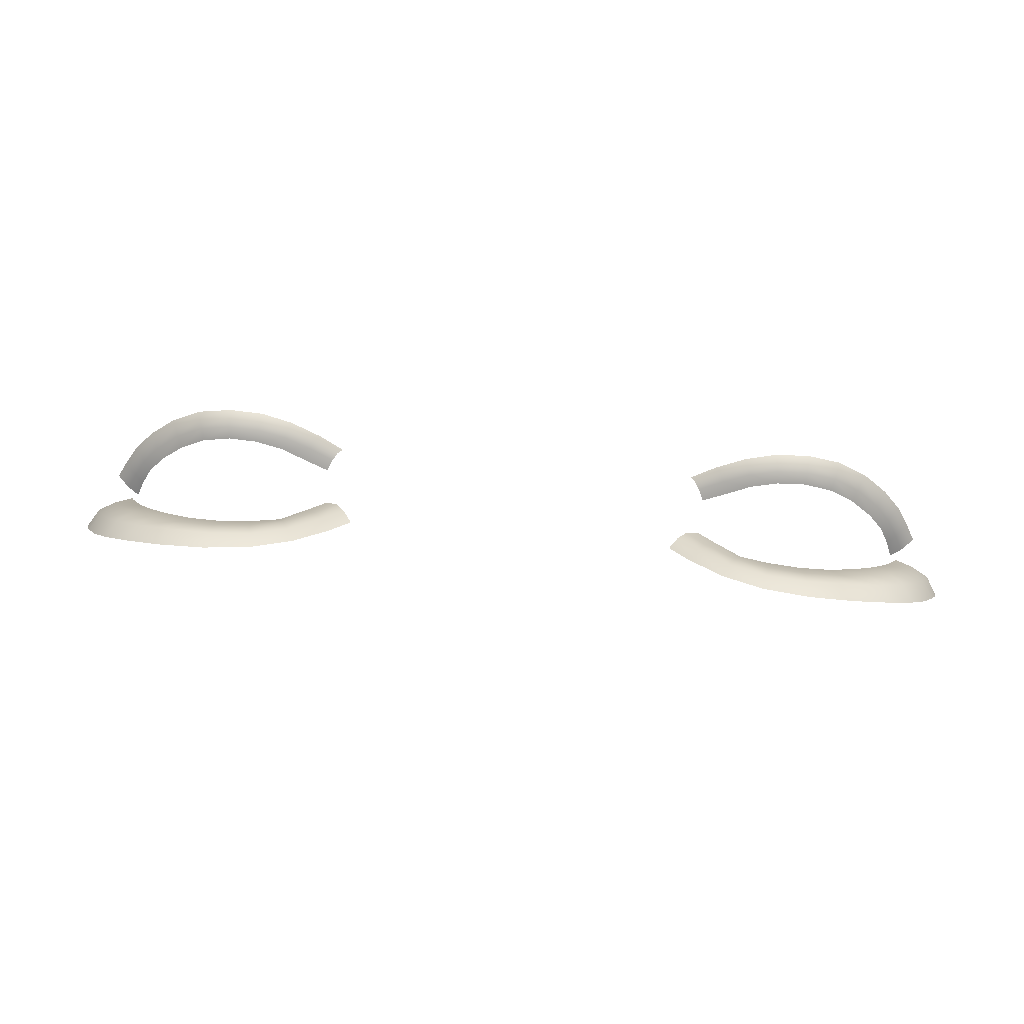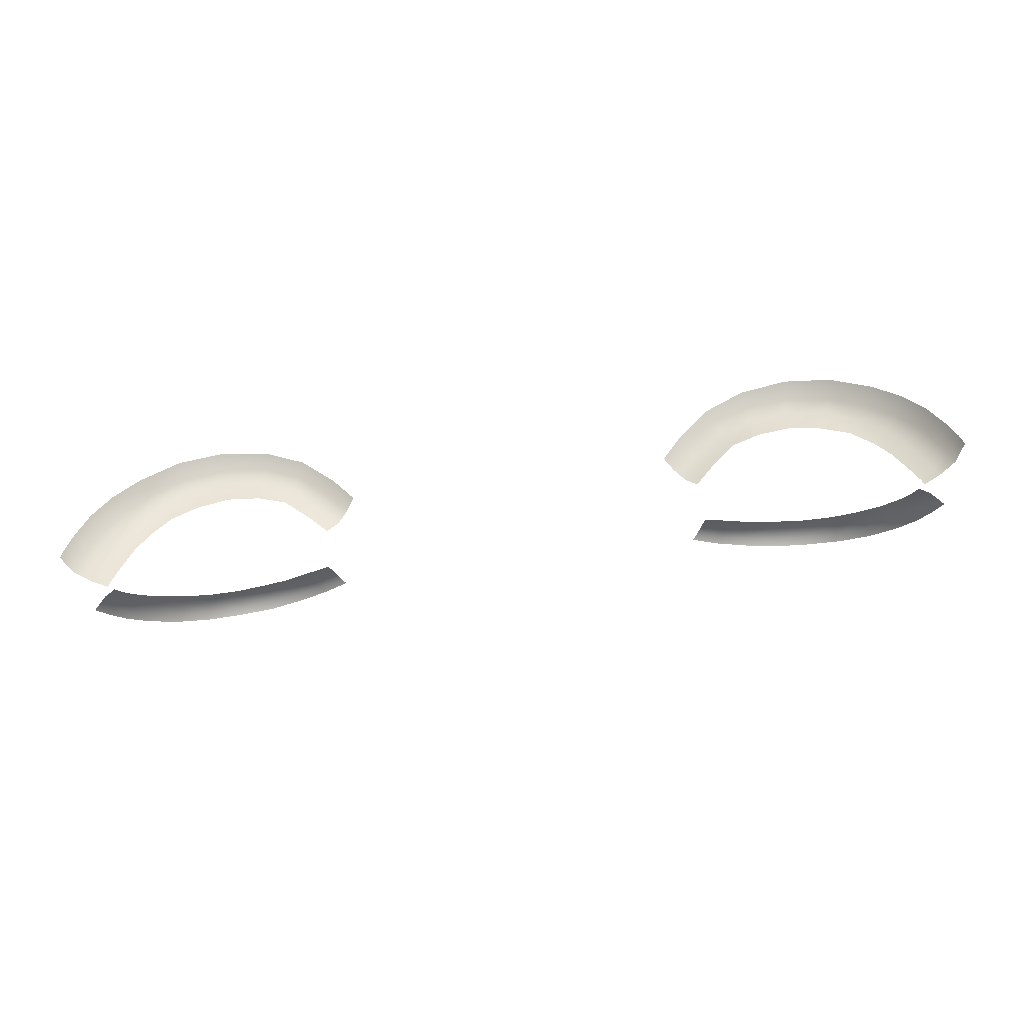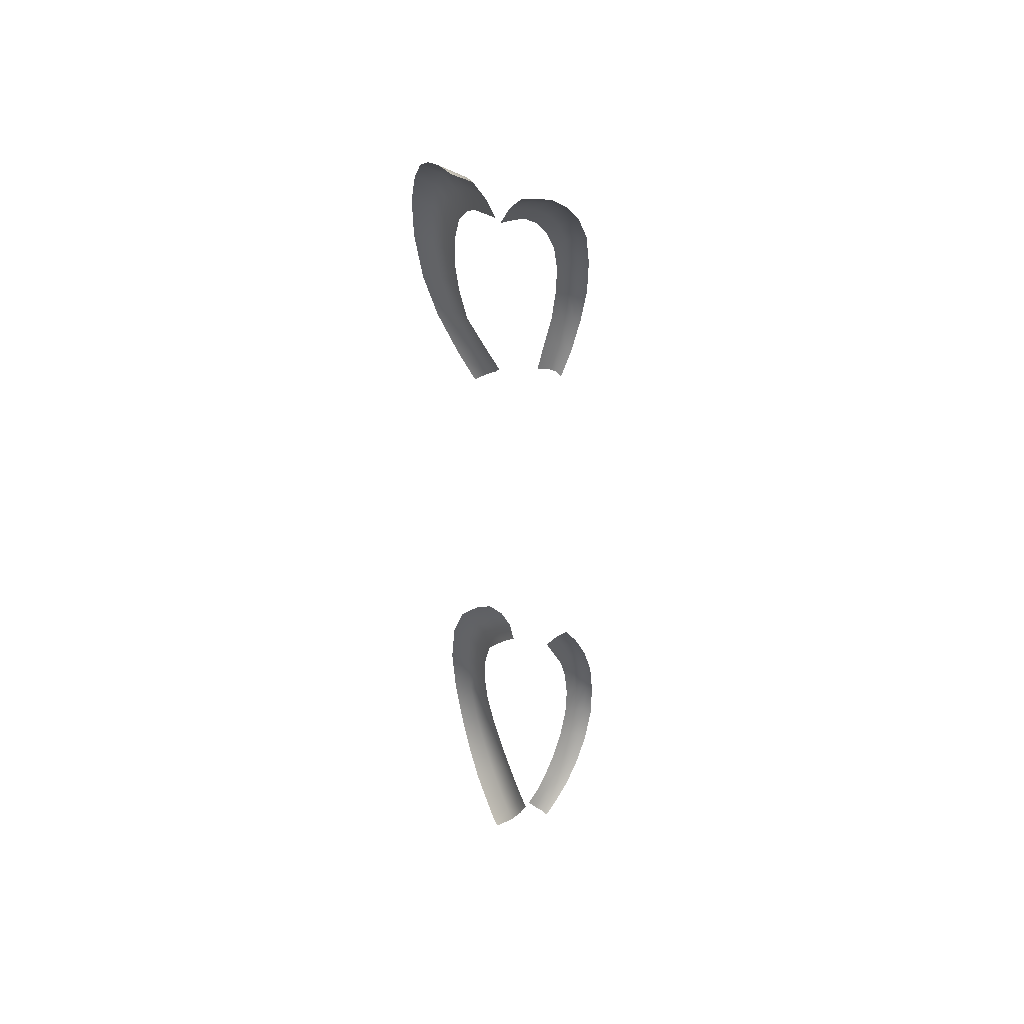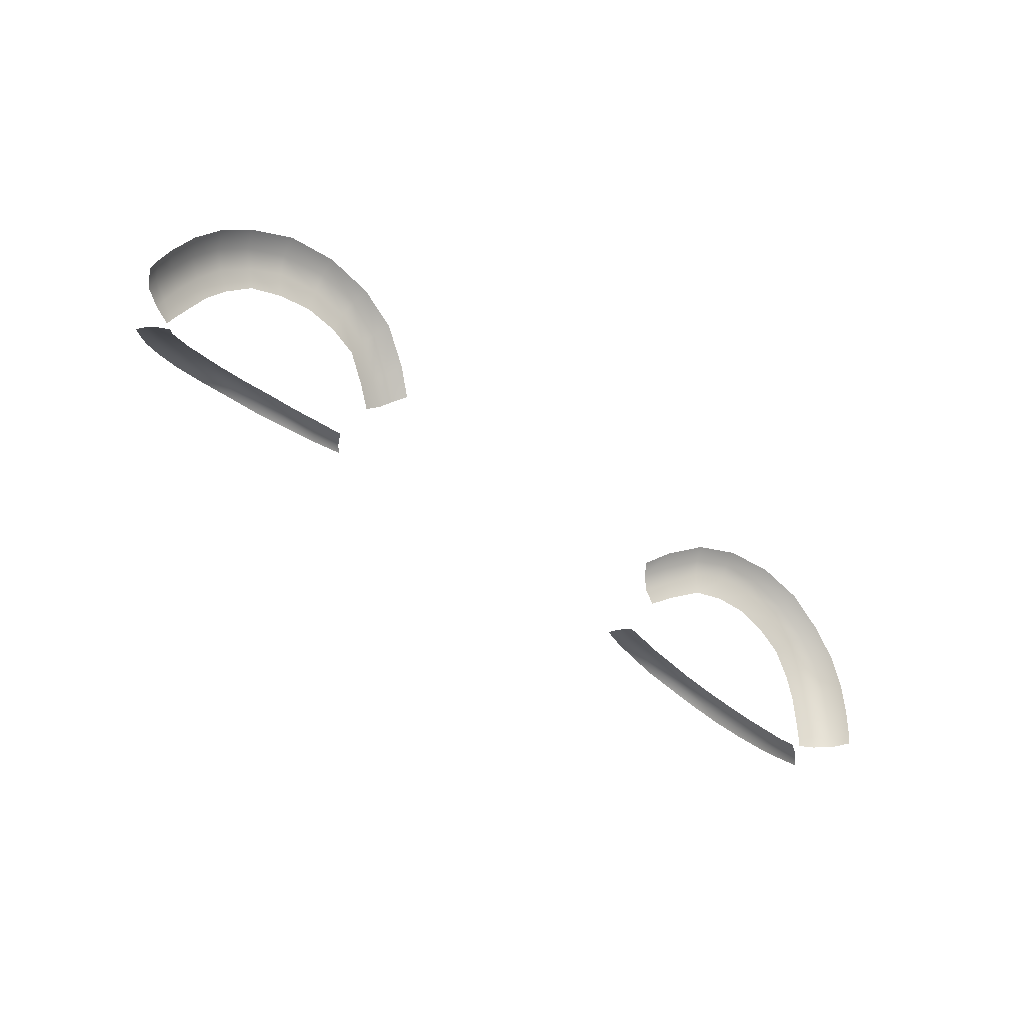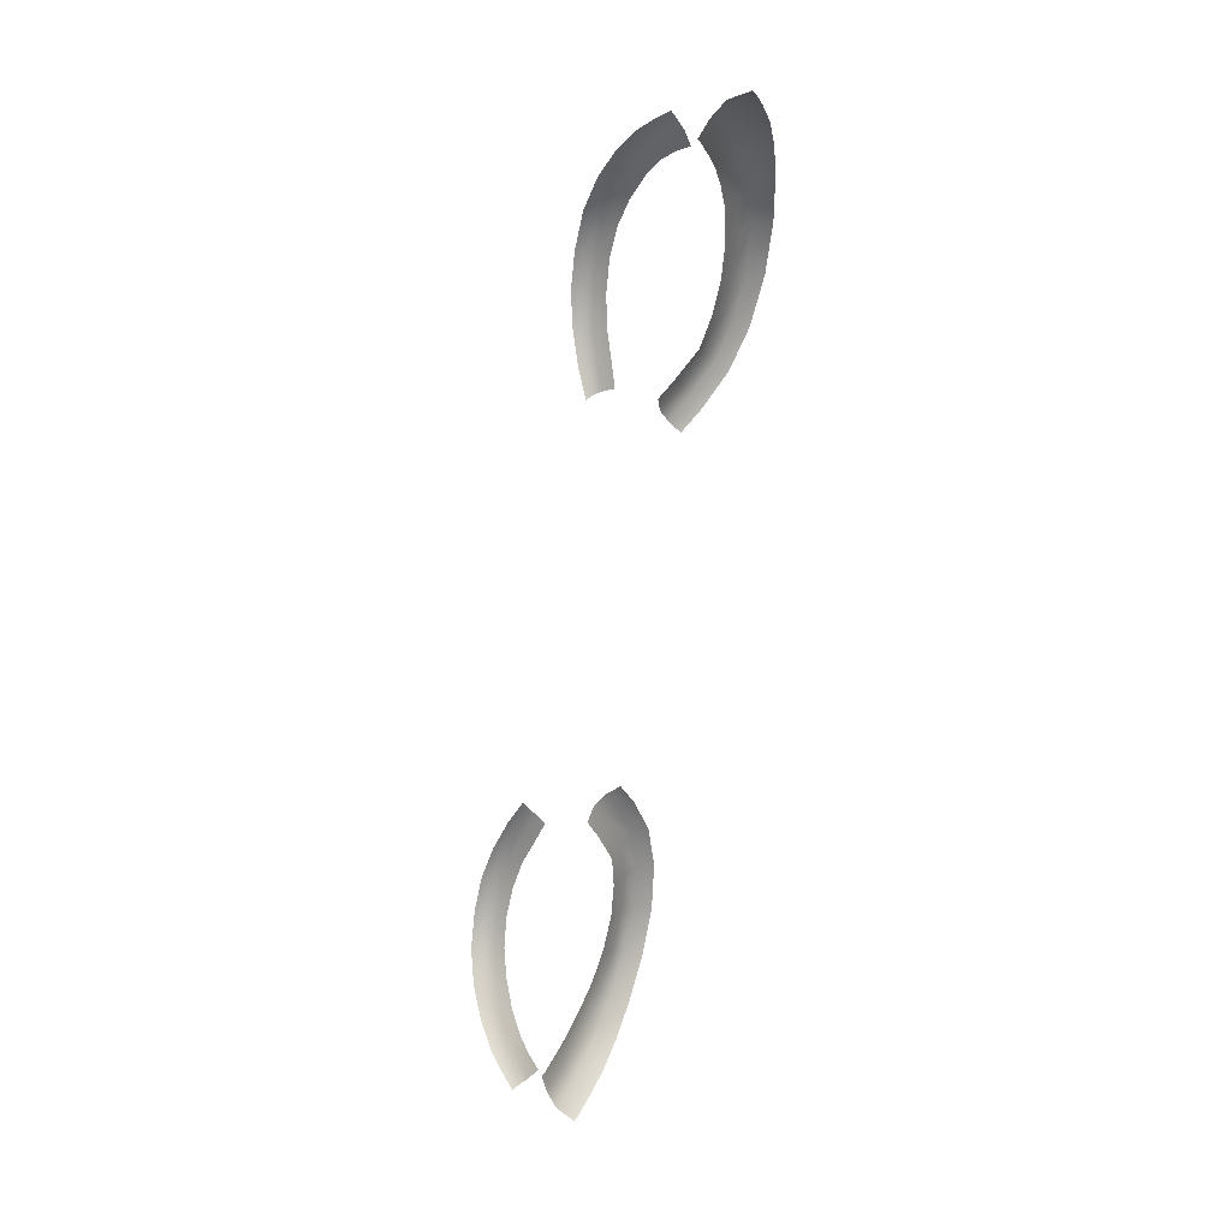
<metadata>
{"format":"obj","ext":"obj","renderer":"f3d","projection":"perspective","resolution":1024,"background":"white","views":[{"elev":74.1,"azim":-175.2,"up":"+Z"},{"elev":-70.8,"azim":-172.4,"up":"+Z"},{"elev":-46.1,"azim":-87.9,"up":"+Z"},{"elev":-53.9,"azim":139.9,"up":"+Z"},{"elev":-72.9,"azim":81.0,"up":"+Z"}]}
</metadata>
<code>
v -2.165 172.6 8.89
v -2.356 172.8 9.021
v -2.642 173 9.179
v -2.958 173 9.25
v -3.315 173.1 9.258
v -3.667 173 9.181
v -3.983 173 9.07
v -4.215 172.9 8.855
v -4.369 172.8 8.652
v -4.483 172.7 8.424
v -4.592 172.6 8.197
v -4.617 172.6 8.136
v -4.551 172.5 8.146
v -4.476 172.4 8.298
v -4.372 172.3 8.469
v -4.204 172.2 8.635
v -3.955 172.1 8.811
v -3.682 172 8.94
v -3.371 172 9.014
v -3.05 172 9.034
v -2.745 172.1 8.986
v -2.457 172.2 8.897
v -2.212 172.2 8.82
v -1.829 172.9 9.139
v -2.054 173.1 9.336
v -2.414 173.3 9.561
v -2.848 173.4 9.674
v -3.364 173.5 9.703
v -3.878 173.5 9.608
v -4.318 173.4 9.358
v -4.612 173.3 9.102
v -4.828 173.2 8.809
v -4.979 173.1 8.514
v -5.056 173 8.312
v -5.092 173 8.18
v -4.821 172.3 8.142
v -4.715 172.2 8.291
v -4.574 172 8.468
v -4.366 171.9 8.655
v -4.095 171.8 8.839
v -3.766 171.7 8.994
v -3.39 171.7 9.079
v -3.012 171.7 9.094
v -2.659 171.8 9.061
v -2.325 171.9 8.969
v -2.049 172 8.877
v -4.677 172.4 8.165
v -4.575 172.3 8.322
v -4.451 172.2 8.494
v -4.274 172.1 8.668
v -4.015 172 8.859
v -3.715 171.9 9.012
v -3.378 171.9 9.093
v -3.034 171.9 9.108
v -2.715 171.9 9.063
v -2.422 172 8.973
v -2.154 172.1 8.884
v -4.759 172.4 8.17
v -4.658 172.2 8.328
v -4.52 172.1 8.503
v -4.326 172 8.679
v -4.057 171.8 8.865
v -3.742 171.8 9.021
v -3.383 171.7 9.104
v -3.025 171.8 9.119
v -2.687 171.8 9.083
v -2.376 171.9 8.992
v -2.102 172 8.896
v -1.927 172.8 9.103
v -2.146 172.9 9.271
v -2.492 173.2 9.499
v -2.889 173.3 9.613
v -3.348 173.3 9.64
v -3.837 173.3 9.54
v -4.229 173.2 9.327
v -4.516 173.1 9.089
v -4.721 173 8.813
v -4.859 172.9 8.525
v -4.946 172.8 8.331
v -4.981 172.8 8.2
v -2.035 172.7 9.009
v -2.256 172.8 9.154
v -2.563 173 9.377
v -2.922 173.1 9.467
v -3.329 173.2 9.482
v -3.767 173.1 9.394
v -4.094 173.1 9.226
v -4.368 173 9.007
v -4.549 172.9 8.76
v -4.677 172.8 8.506
v -4.758 172.7 8.298
v -4.797 172.6 8.17
v 2.165 172.6 8.89
v 2.356 172.8 9.021
v 2.642 173 9.179
v 2.958 173 9.25
v 3.315 173.1 9.258
v 3.667 173 9.181
v 3.983 173 9.07
v 4.215 172.9 8.855
v 4.369 172.8 8.652
v 4.483 172.7 8.424
v 4.592 172.6 8.197
v 4.617 172.6 8.136
v 4.551 172.5 8.146
v 4.476 172.4 8.298
v 4.372 172.3 8.469
v 4.204 172.2 8.635
v 3.955 172.1 8.811
v 3.682 172 8.94
v 3.371 172 9.014
v 3.05 172 9.034
v 2.745 172.1 8.986
v 2.457 172.2 8.897
v 2.212 172.2 8.82
v 1.829 172.9 9.139
v 2.054 173.1 9.336
v 2.414 173.3 9.561
v 2.848 173.4 9.674
v 3.364 173.5 9.703
v 3.878 173.5 9.608
v 4.318 173.4 9.358
v 4.612 173.3 9.102
v 4.828 173.2 8.809
v 4.979 173.1 8.514
v 5.056 173 8.312
v 5.092 173 8.18
v 4.821 172.3 8.142
v 4.715 172.2 8.291
v 4.574 172 8.468
v 4.366 171.9 8.655
v 4.095 171.8 8.839
v 3.766 171.7 8.994
v 3.39 171.7 9.079
v 3.012 171.7 9.094
v 2.659 171.8 9.061
v 2.325 171.9 8.969
v 2.049 172 8.877
v 4.677 172.4 8.165
v 4.575 172.3 8.322
v 4.451 172.2 8.494
v 4.274 172.1 8.668
v 4.015 172 8.859
v 3.715 171.9 9.012
v 3.378 171.9 9.093
v 3.034 171.9 9.108
v 2.715 171.9 9.063
v 2.422 172 8.973
v 2.154 172.1 8.884
v 4.759 172.4 8.17
v 4.658 172.2 8.328
v 4.52 172.1 8.503
v 4.326 172 8.679
v 4.057 171.8 8.865
v 3.742 171.8 9.021
v 3.383 171.7 9.104
v 3.025 171.8 9.119
v 2.687 171.8 9.083
v 2.376 171.9 8.992
v 2.102 172 8.896
v 1.927 172.8 9.103
v 2.146 172.9 9.271
v 2.492 173.2 9.499
v 2.889 173.3 9.613
v 3.348 173.3 9.64
v 3.837 173.3 9.54
v 4.229 173.2 9.327
v 4.516 173.1 9.089
v 4.721 173 8.813
v 4.859 172.9 8.525
v 4.946 172.8 8.331
v 4.981 172.8 8.2
v 2.035 172.7 9.009
v 2.256 172.8 9.154
v 2.563 173 9.377
v 2.922 173.1 9.467
v 3.329 173.2 9.482
v 3.767 173.1 9.394
v 4.094 173.1 9.226
v 4.368 173 9.007
v 4.549 172.9 8.76
v 4.677 172.8 8.506
v 4.758 172.7 8.298
v 4.797 172.6 8.17
f 69 24 25 70
f 70 25 26 71
f 71 26 27 72
f 72 27 28 73
f 73 28 29 74
f 74 29 30 75
f 75 30 31 76
f 76 31 32 77
f 77 32 33 78
f 78 33 34 79
f 79 34 35 80
f 58 36 37 59
f 59 37 38 60
f 60 38 39 61
f 61 39 40 62
f 62 40 41 63
f 63 41 42 64
f 64 42 43 65
f 65 43 44 66
f 66 44 45 67
f 67 45 46 68
f 13 47 48 14
f 14 48 49 15
f 15 49 50 16
f 16 50 51 17
f 17 51 52 18
f 18 52 53 19
f 19 53 54 20
f 20 54 55 21
f 21 55 56 22
f 22 56 57 23
f 47 58 59 48
f 48 59 60 49
f 49 60 61 50
f 50 61 62 51
f 51 62 63 52
f 52 63 64 53
f 53 64 65 54
f 54 65 66 55
f 55 66 67 56
f 56 67 68 57
f 70 82 81 69
f 71 83 82 70
f 72 84 83 71
f 73 85 84 72
f 74 86 85 73
f 75 87 86 74
f 76 88 87 75
f 77 89 88 76
f 78 90 89 77
f 79 91 90 78
f 92 91 79 80
f 1 81 82 2
f 2 82 83 3
f 3 83 84 4
f 4 84 85 5
f 5 85 86 6
f 6 86 87 7
f 7 87 88 8
f 8 88 89 9
f 9 89 90 10
f 10 90 91 11
f 11 91 92 12
f 161 162 117 116
f 162 163 118 117
f 163 164 119 118
f 164 165 120 119
f 165 166 121 120
f 166 167 122 121
f 167 168 123 122
f 168 169 124 123
f 169 170 125 124
f 170 171 126 125
f 171 172 127 126
f 150 151 129 128
f 151 152 130 129
f 152 153 131 130
f 153 154 132 131
f 154 155 133 132
f 155 156 134 133
f 156 157 135 134
f 157 158 136 135
f 158 159 137 136
f 159 160 138 137
f 105 106 140 139
f 106 107 141 140
f 107 108 142 141
f 108 109 143 142
f 109 110 144 143
f 110 111 145 144
f 111 112 146 145
f 112 113 147 146
f 113 114 148 147
f 114 115 149 148
f 139 140 151 150
f 140 141 152 151
f 141 142 153 152
f 142 143 154 153
f 143 144 155 154
f 144 145 156 155
f 145 146 157 156
f 146 147 158 157
f 147 148 159 158
f 148 149 160 159
f 162 161 173 174
f 163 162 174 175
f 164 163 175 176
f 165 164 176 177
f 166 165 177 178
f 167 166 178 179
f 168 167 179 180
f 169 168 180 181
f 170 169 181 182
f 171 170 182 183
f 184 172 171 183
f 93 94 174 173
f 94 95 175 174
f 95 96 176 175
f 96 97 177 176
f 97 98 178 177
f 98 99 179 178
f 99 100 180 179
f 100 101 181 180
f 101 102 182 181
f 102 103 183 182
f 103 104 184 183

</code>
